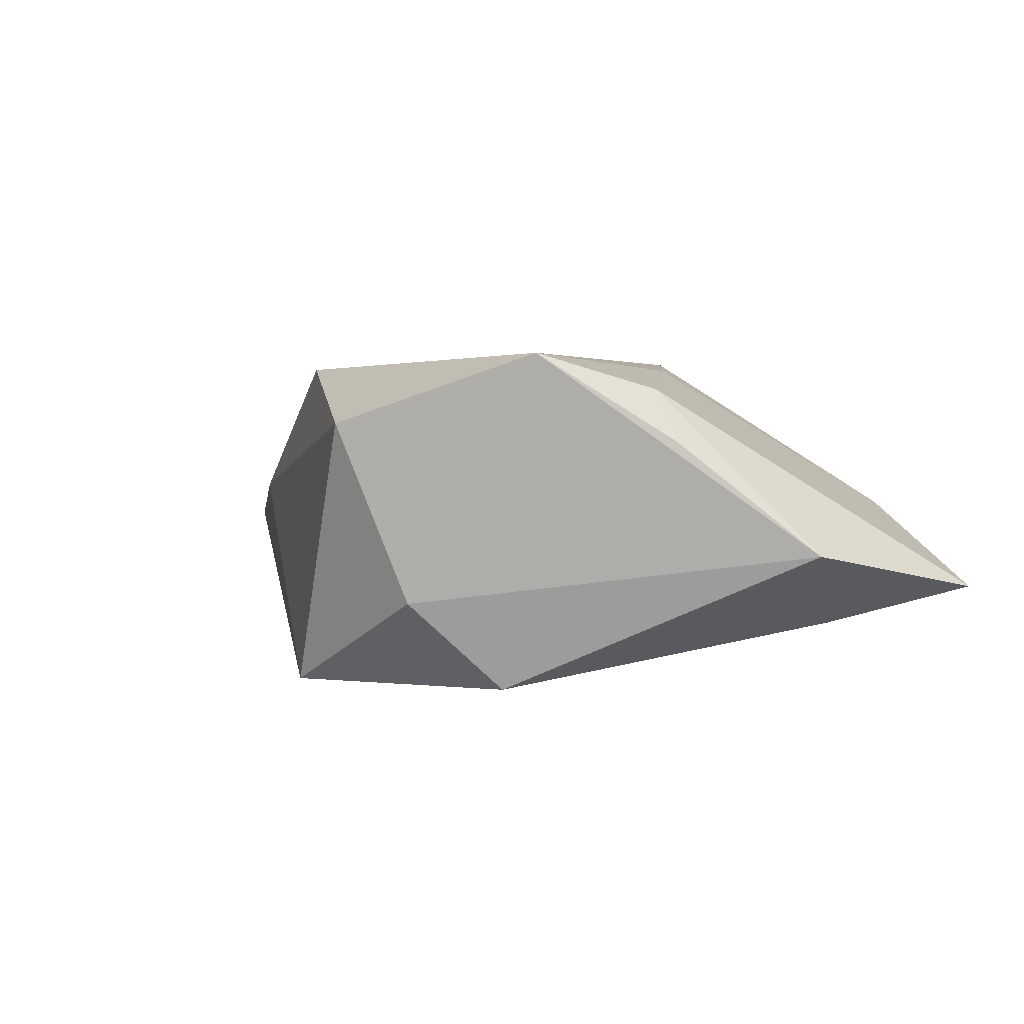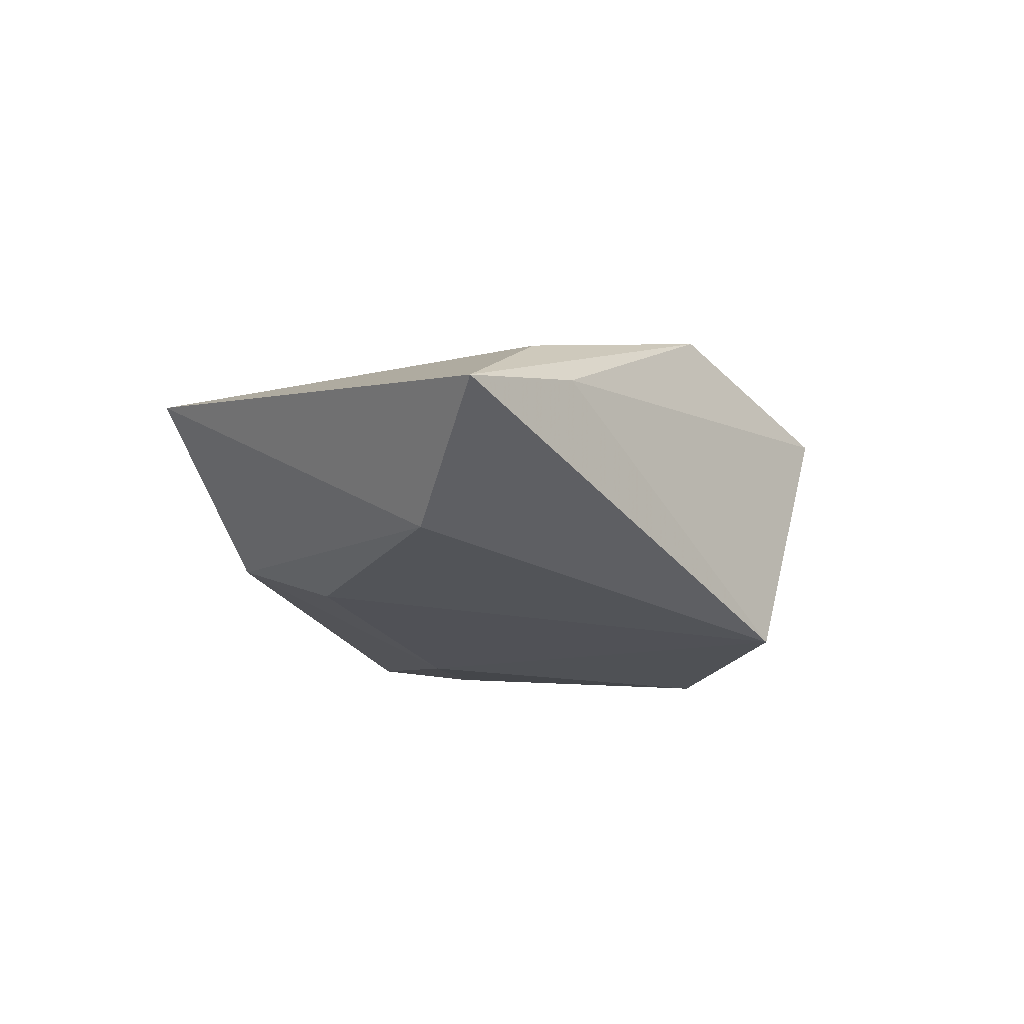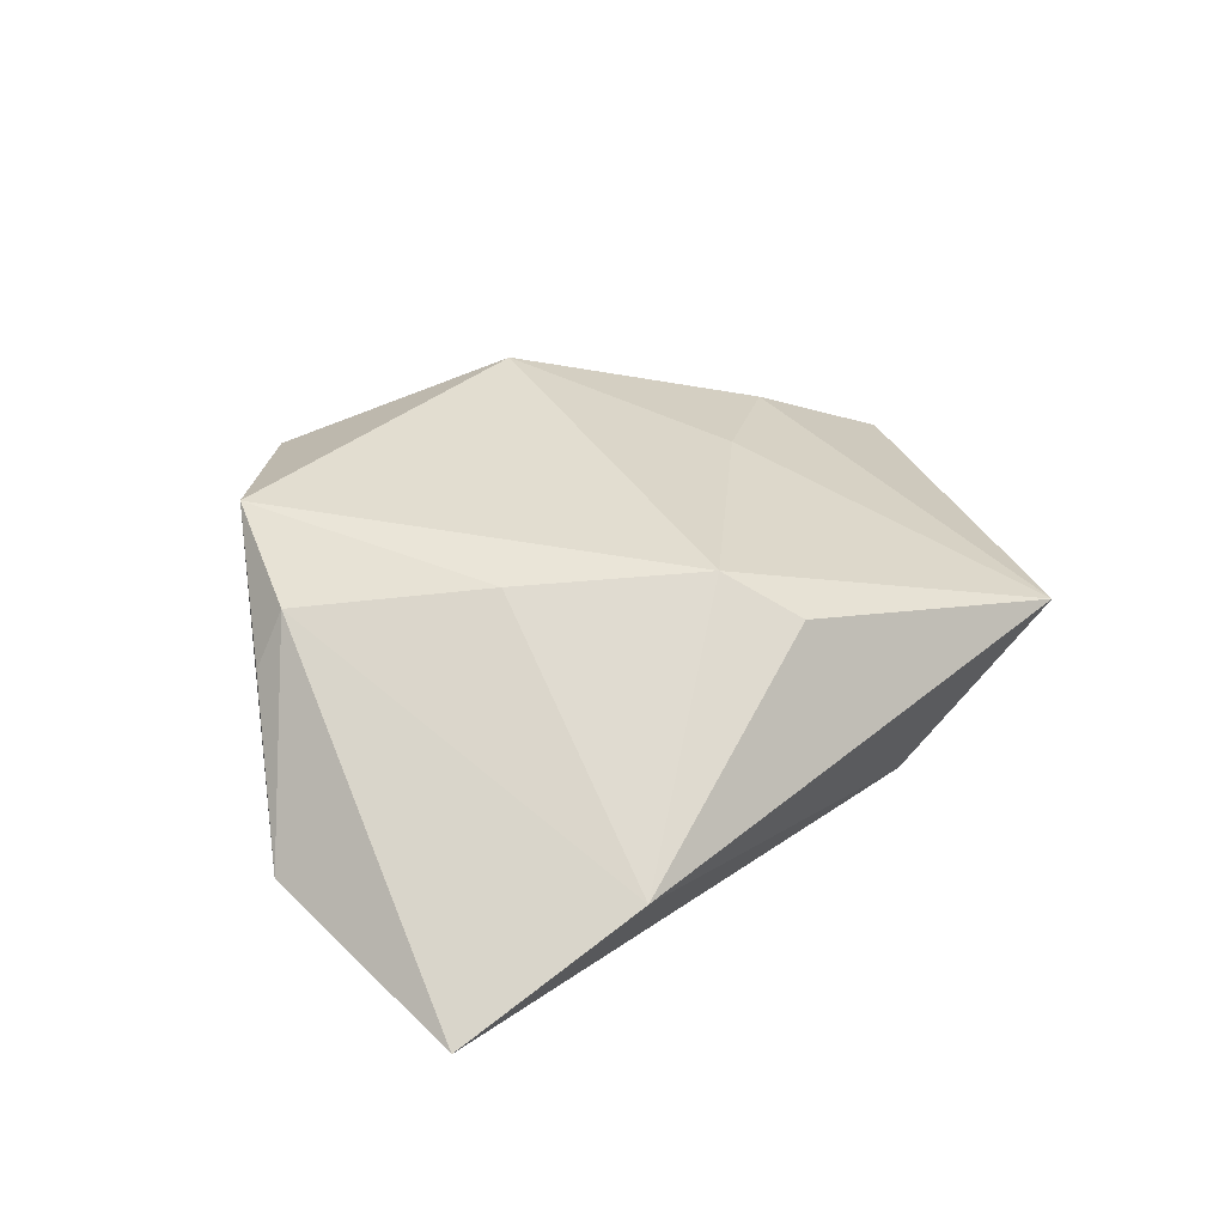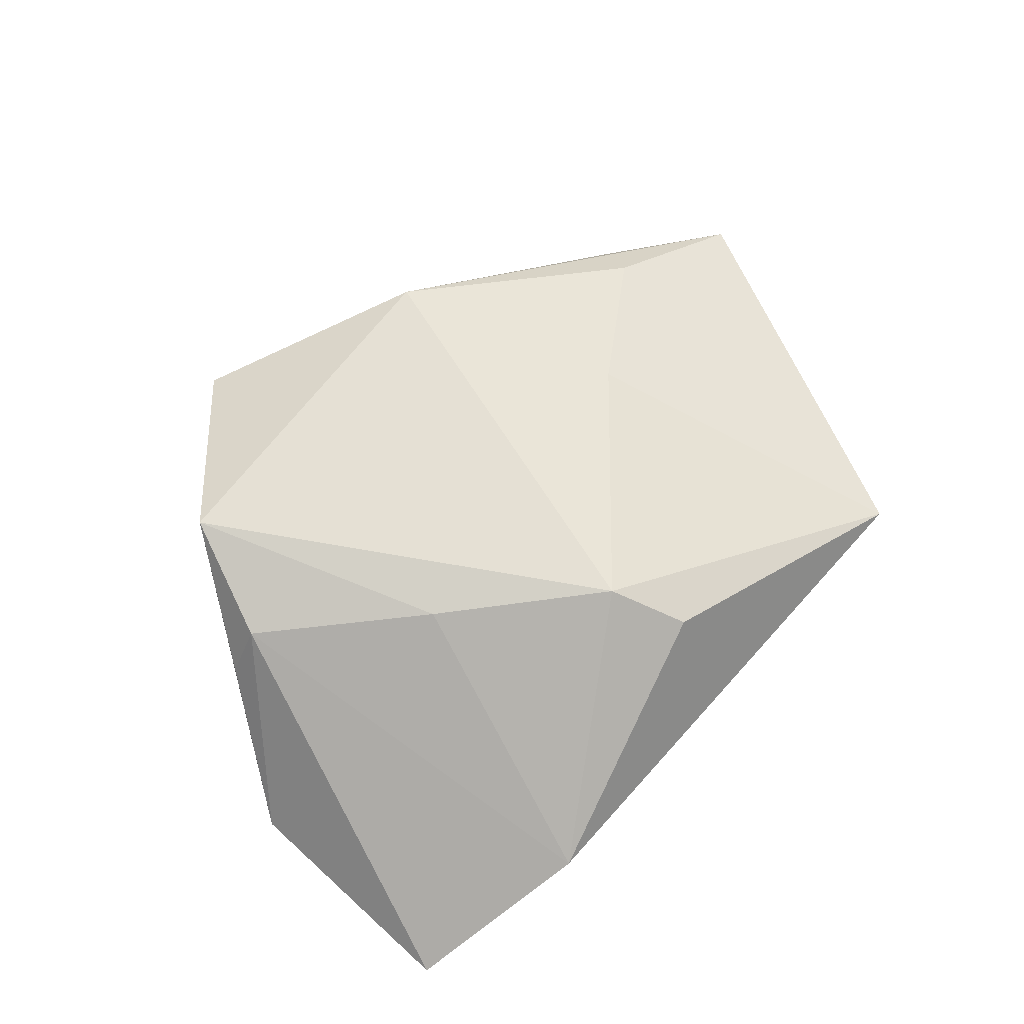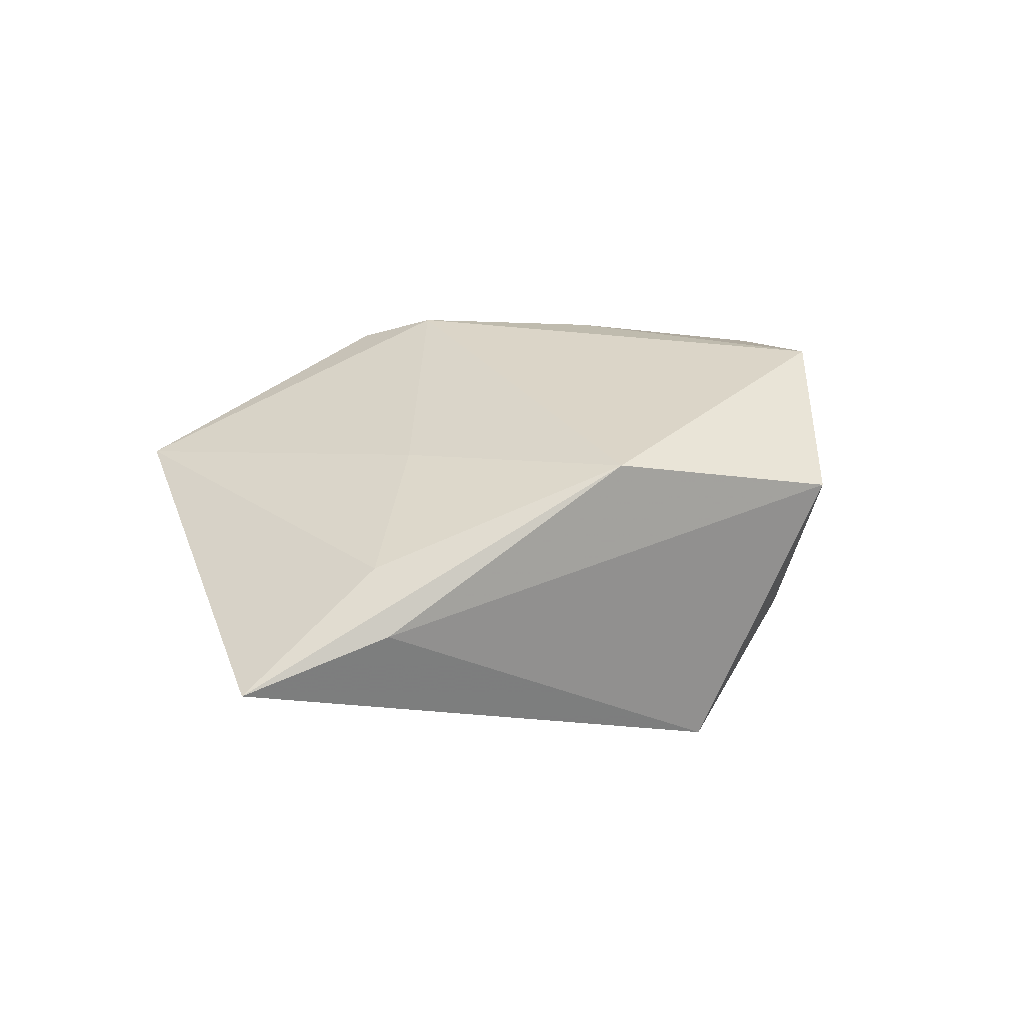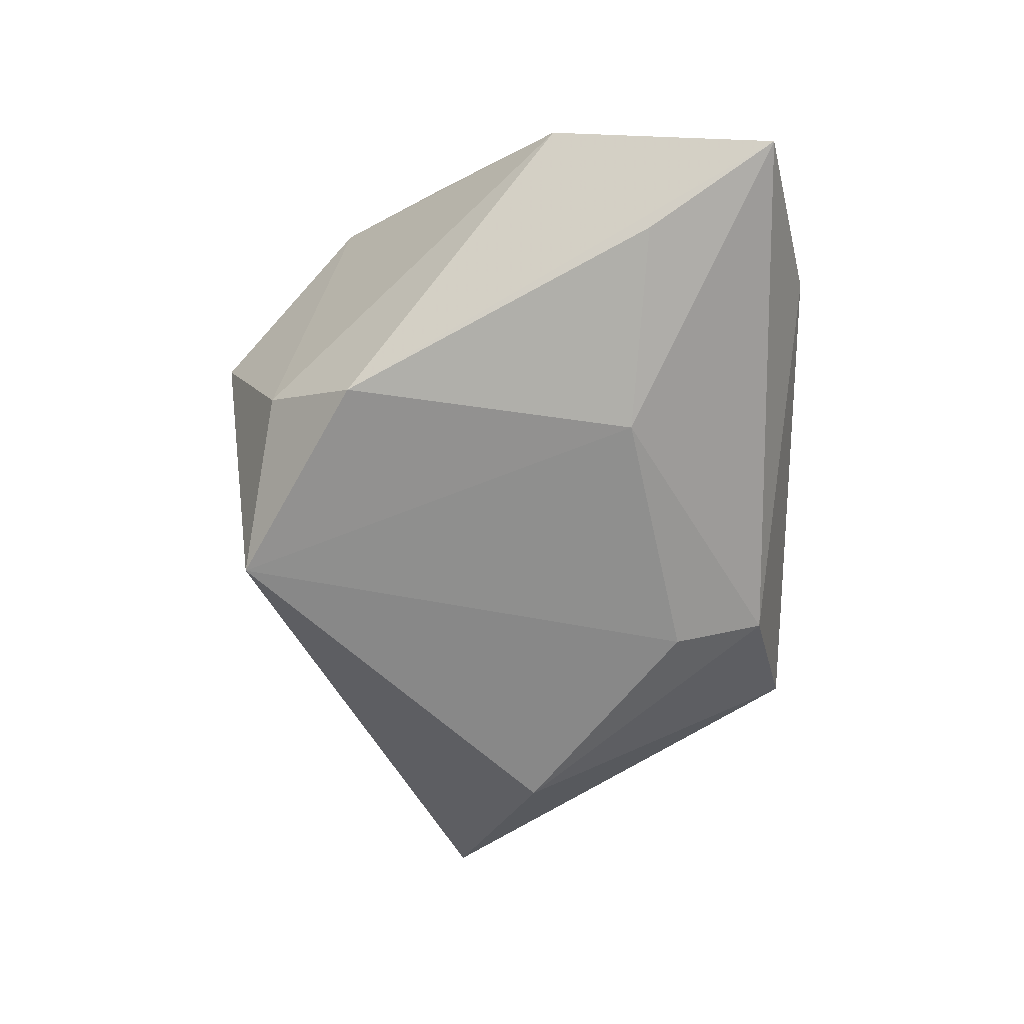
<metadata>
{"format":"obj","ext":"obj","renderer":"f3d","projection":"perspective","resolution":1024,"background":"white","views":[{"elev":2.3,"azim":-130.8,"up":"+Z"},{"elev":-18.0,"azim":99.7,"up":"+Z"},{"elev":37.0,"azim":-46.5,"up":"+Z"},{"elev":67.5,"azim":-50.8,"up":"+Z"},{"elev":27.8,"azim":130.8,"up":"+Z"},{"elev":-68.8,"azim":-92.8,"up":"+Z"}]}
</metadata>
<code>
v 0.01554 -0.02074 -0.01405
v 0.005832 0.03378 -0.01988
v -0.0281 -0.03417 0.001072
v 0.03818 0.009402 0.008743
v -0.02719 0.02445 0.01912
v -0.04687 -0.001453 -0.003949
v -0.018 -0.00476 0.01788
v 0.000861 -0.02835 0.01578
v -0.0026 -0.01984 0.01934
v -0.03677 0.01167 0.009151
v -0.013 0.03176 -0.009662
v 0.01325 0.02598 0.01812
v 0.04125 0.01438 0.002833
v 0.03896 -0.003573 -0.01304
v -0.03312 0.01137 0.01511
v 0.02196 -0.0002769 0.01432
v -0.009744 0.0396 0.01122
v -0.01815 0.0217 -0.01999
v 0.03154 -0.0375 0.006482
v -0.01397 -0.01258 -0.01673
v 0.05612 0.005397 -0.001759
v -0.03782 -0.0133 -0.01284
v 0.01456 -0.03163 -0.01006
v -0.04797 -0.02769 -0.008562
f 1 2 14
f 2 21 14
f 19 14 21
f 20 2 1
f 15 24 3
f 15 6 24
f 12 17 5
f 13 21 2
f 2 17 13
f 13 12 21
f 17 12 13
f 23 20 1
f 24 20 23
f 1 14 23
f 14 19 23
f 3 24 23
f 23 19 3
f 24 6 18
f 2 20 18
f 5 17 11
f 11 6 5
f 11 18 6
f 11 17 2
f 2 18 11
f 9 12 5
f 5 6 10
f 10 15 5
f 6 15 10
f 4 19 21
f 21 12 4
f 22 20 24
f 24 18 22
f 22 18 20
f 3 19 8
f 8 9 3
f 19 9 8
f 7 15 3
f 3 9 7
f 5 15 7
f 7 9 5
f 16 9 19
f 19 4 16
f 12 9 16
f 16 4 12

</code>
